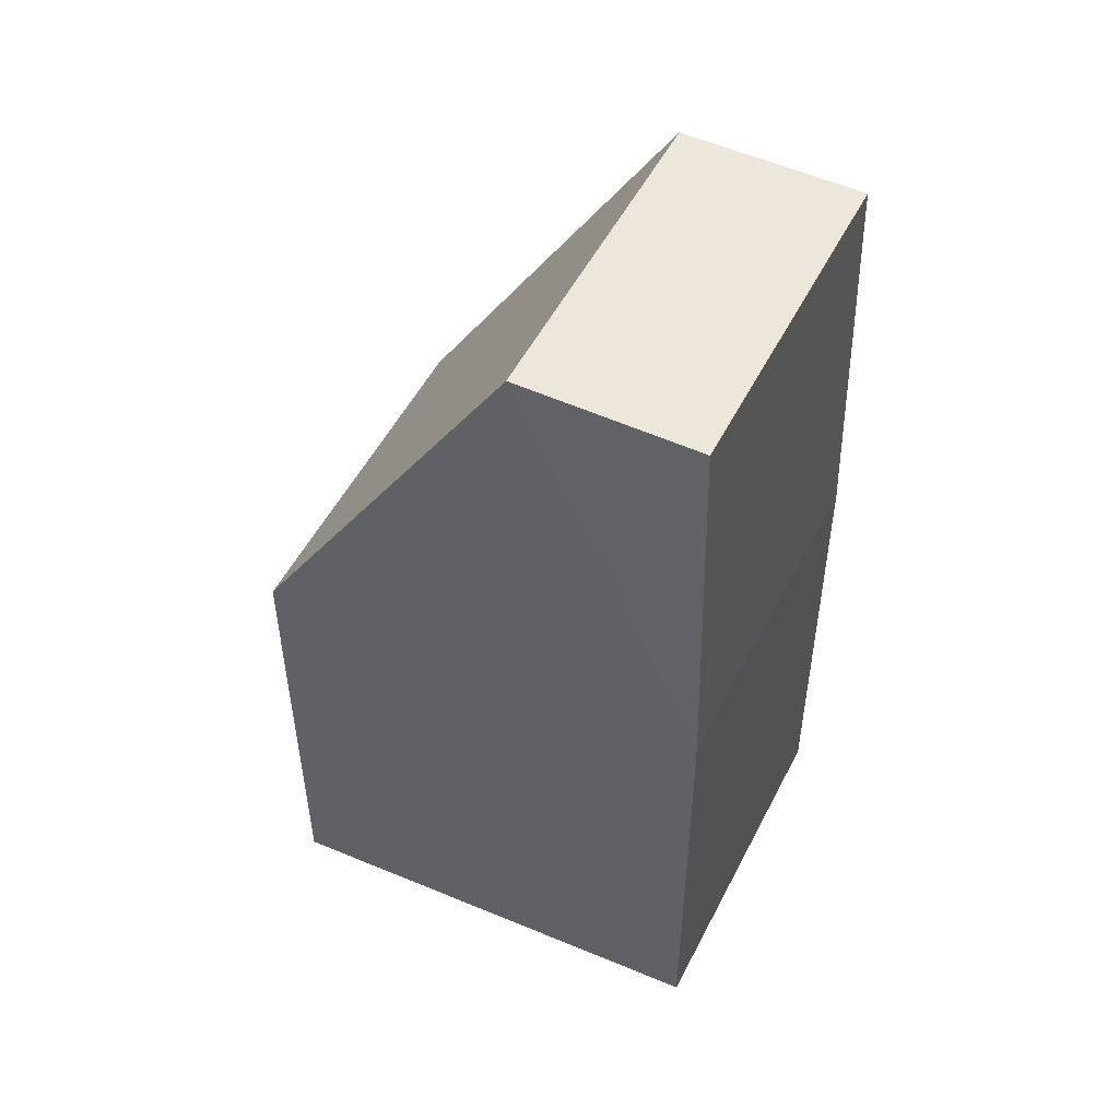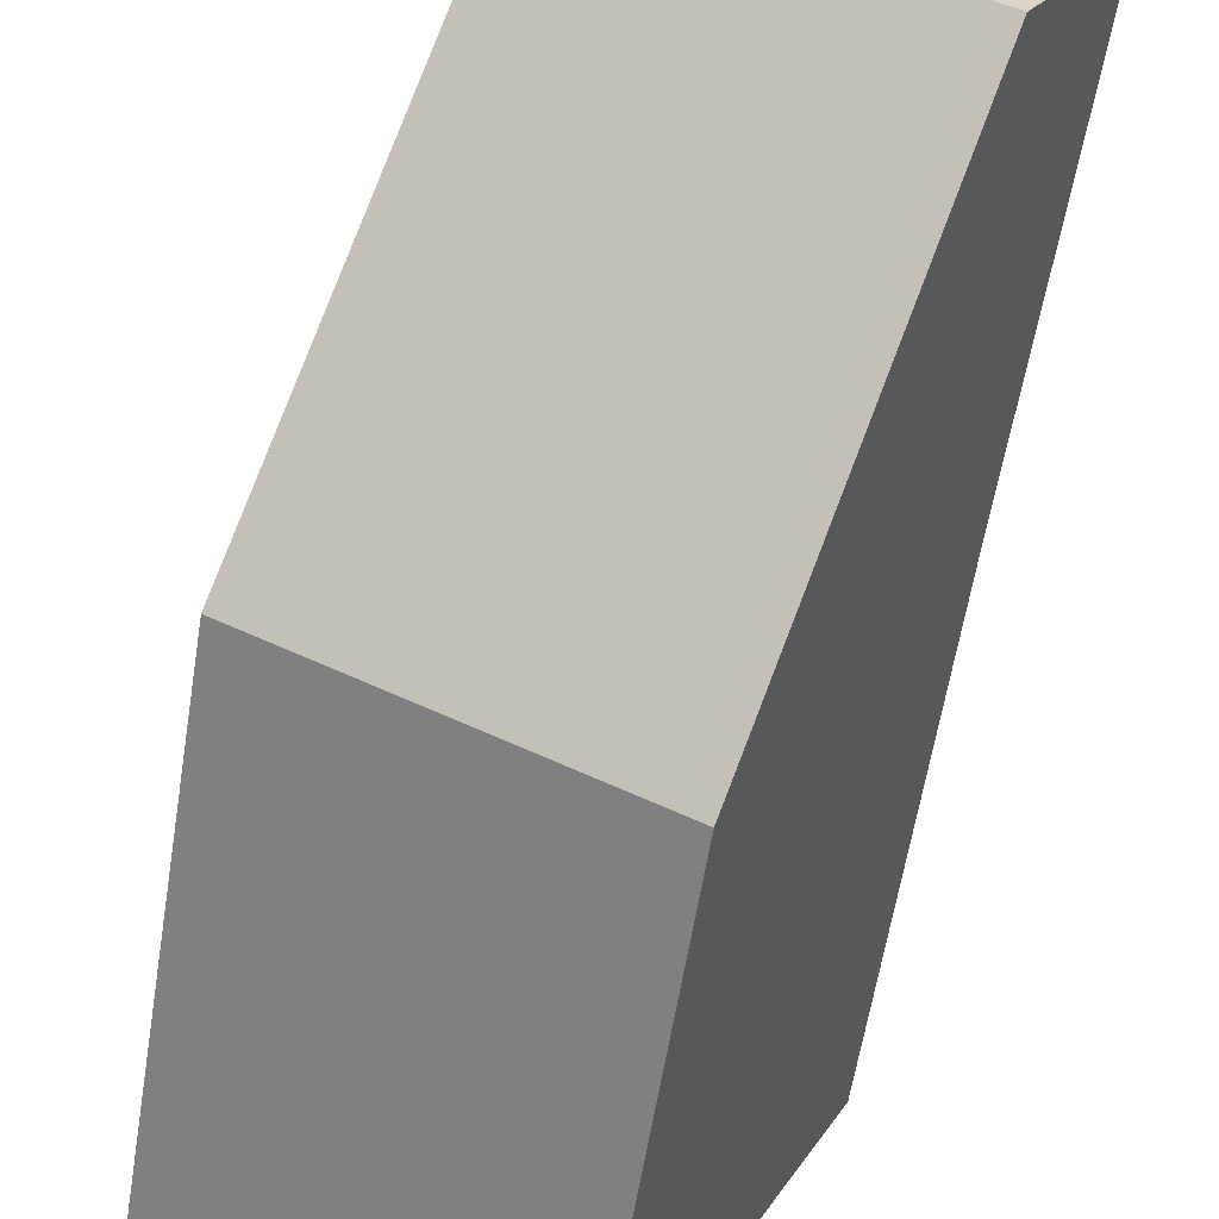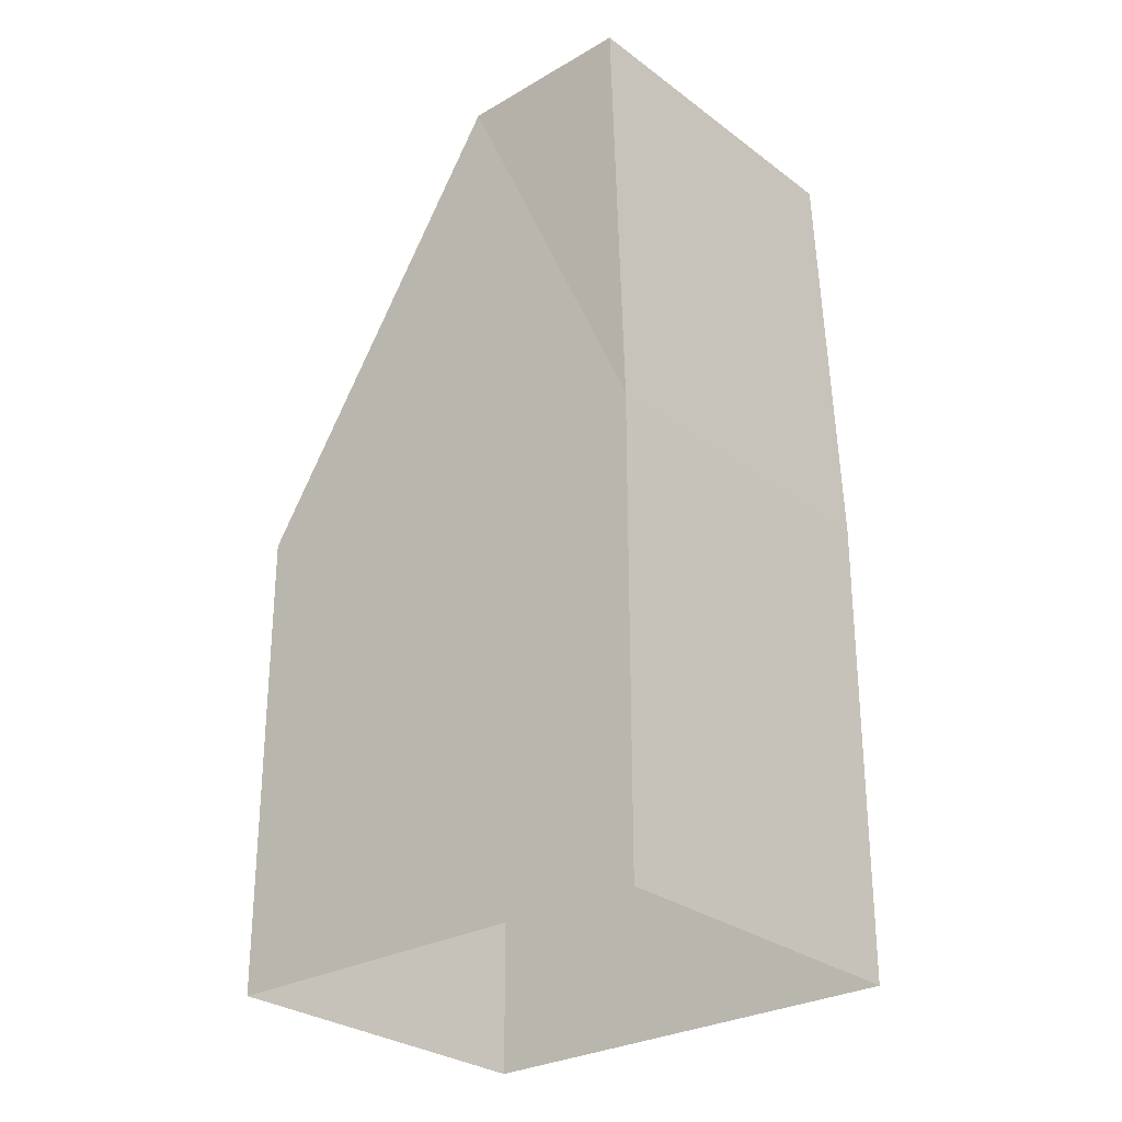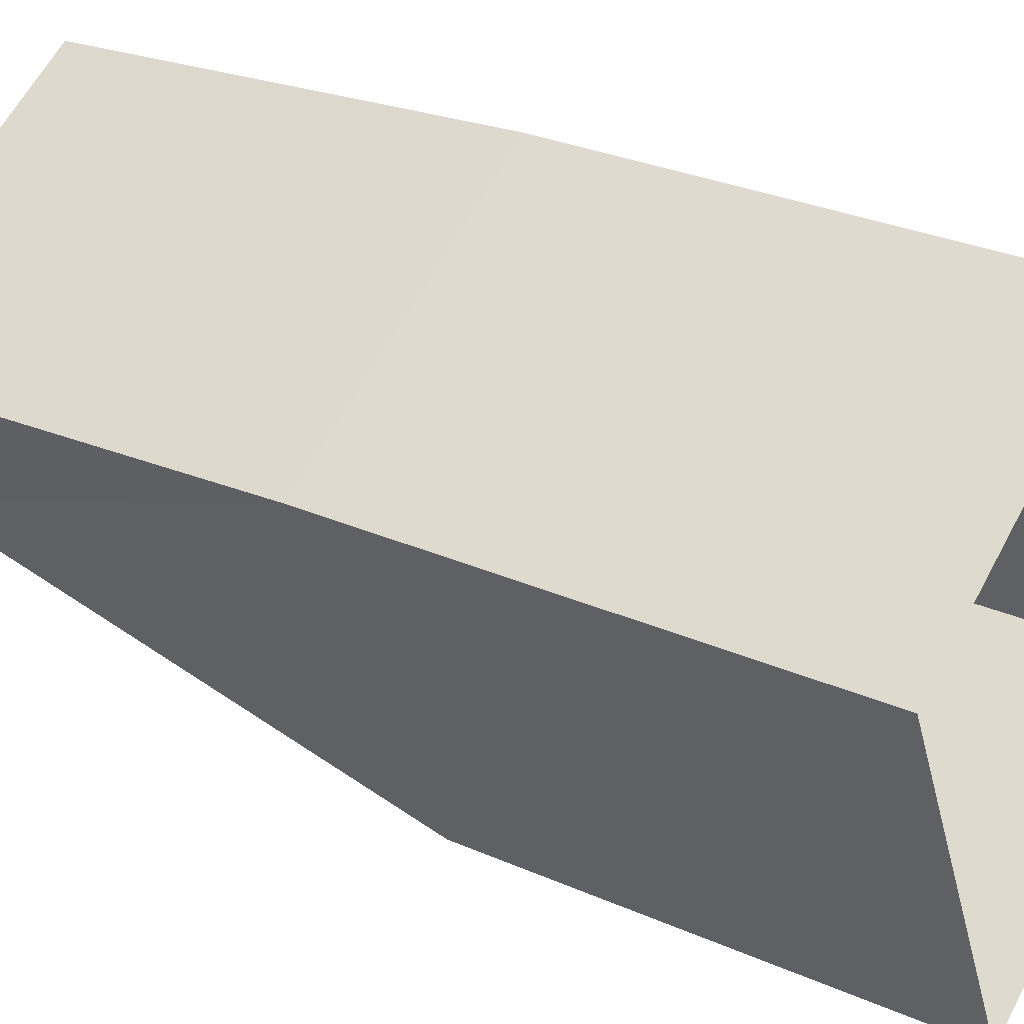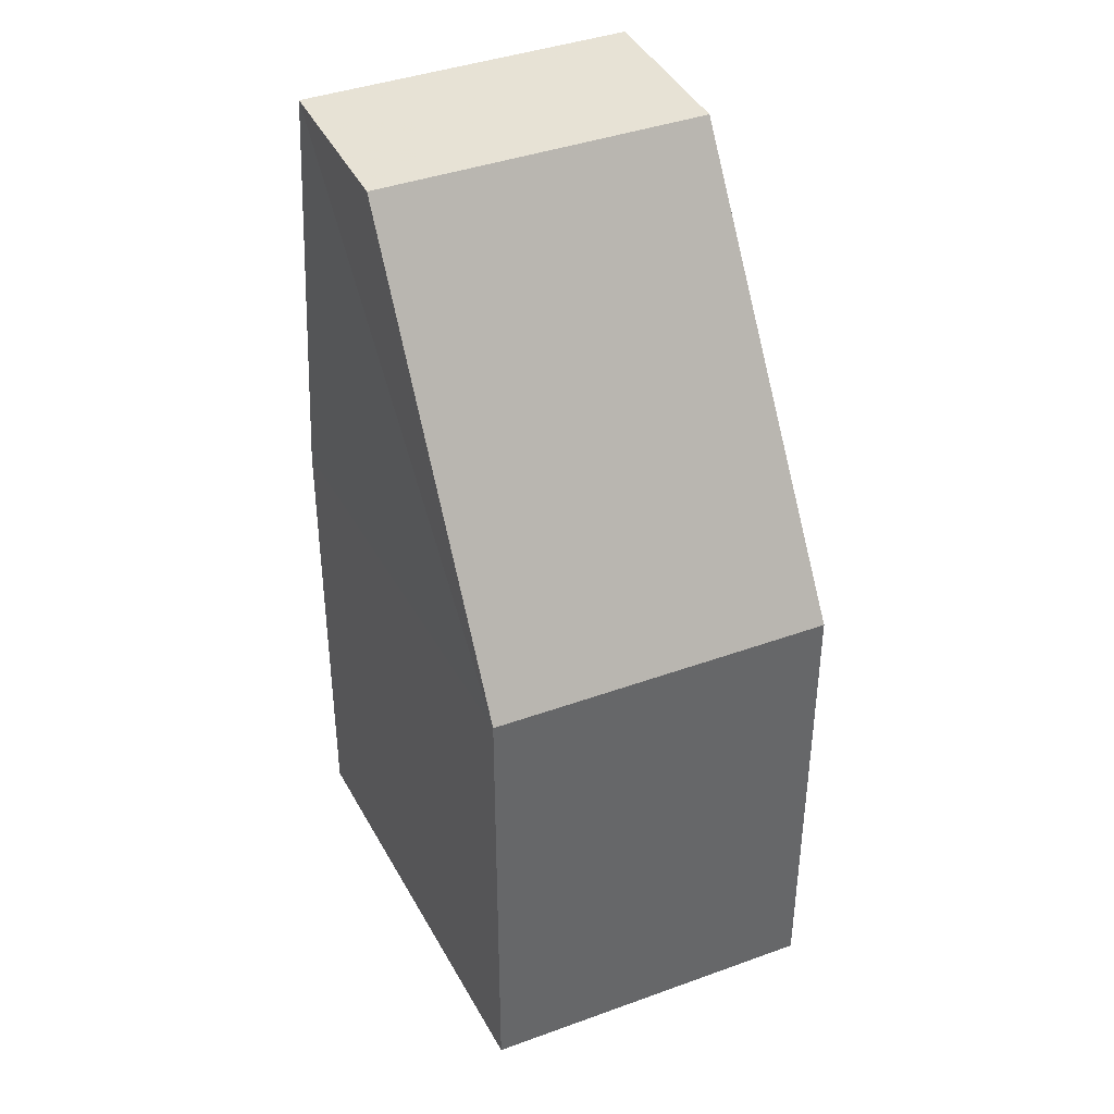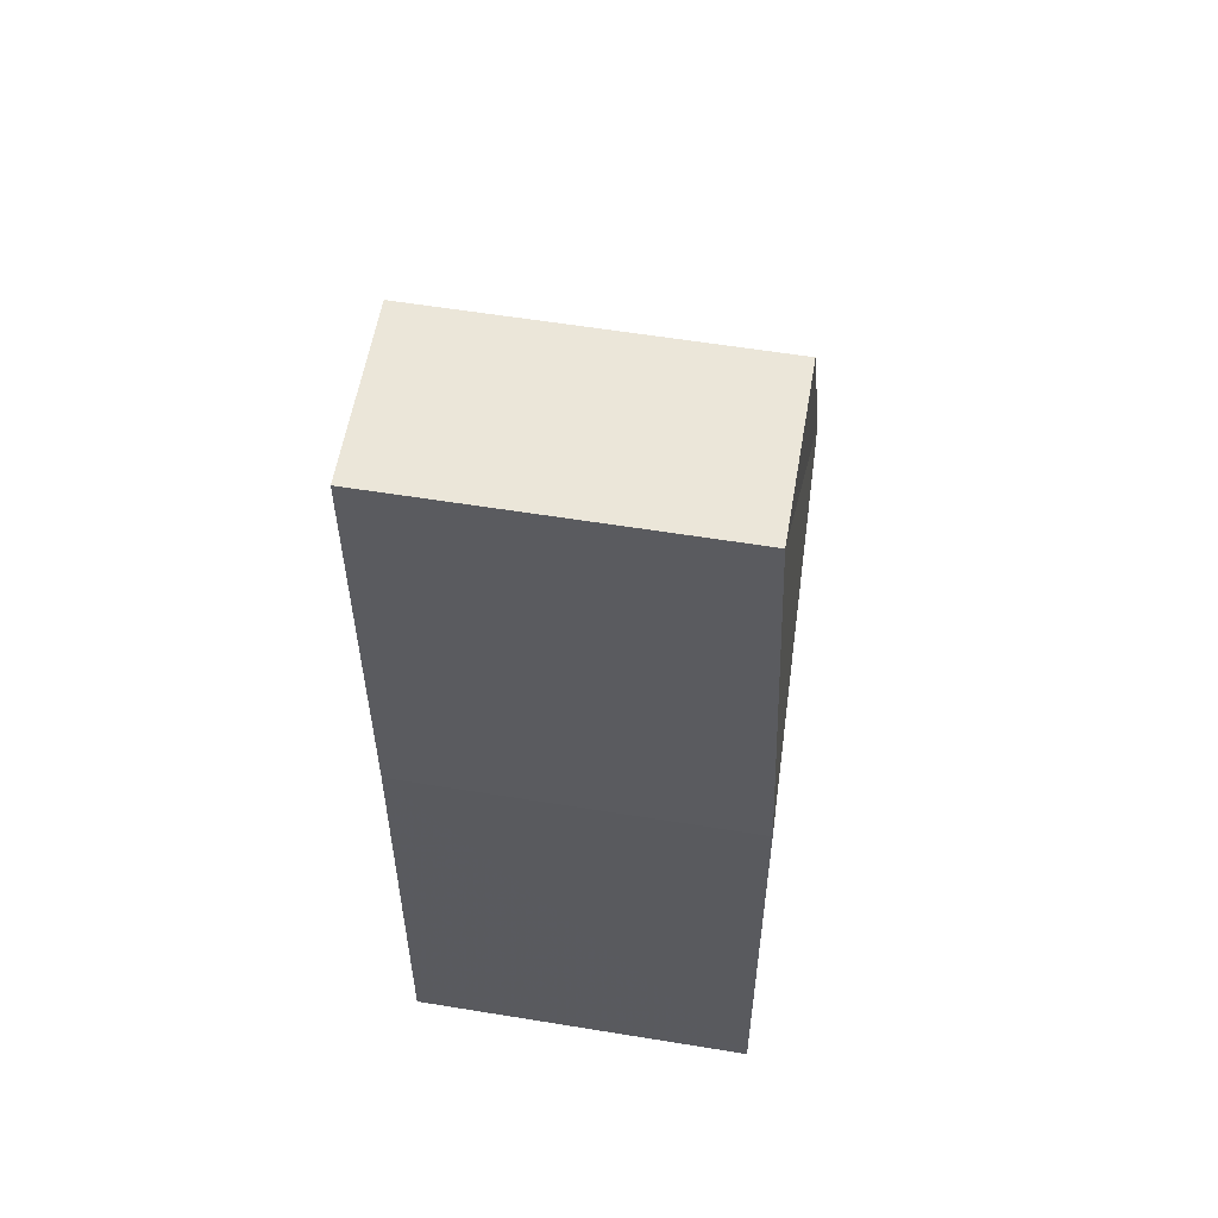
<metadata>
{"format":"obj","ext":"obj","renderer":"f3d","projection":"perspective","resolution":1024,"background":"white","views":[{"elev":51.7,"azim":88.9,"up":"+Z"},{"elev":-61.0,"azim":-9.2,"up":"+Y"},{"elev":-28.6,"azim":104.2,"up":"+Z"},{"elev":30.7,"azim":122.1,"up":"+Y"},{"elev":40.1,"azim":-51.7,"up":"+Z"},{"elev":56.7,"azim":162.2,"up":"+Z"}]}
</metadata>
<code>
v -5323 -3.561e+04 3.051
v -5320 -3.561e+04 3.053
v -5315 -3.561e+04 3.052
v -5318 -3.562e+04 3.05
v -5318 -3.562e+04 10.24
v -5321 -3.561e+04 16.65
v -5323 -3.561e+04 10.24
v -5316 -3.561e+04 16.64
v -5315 -3.561e+04 16.65
v -5319 -3.561e+04 16.65
v -5315 -3.561e+04 10.25
v -5320 -3.561e+04 10.25
f 1 2 3
f 4 1 3
f 5 6 7
f 8 6 5
f 6 8 9
f 10 6 9
f 5 4 3
f 11 5 3
f 5 1 4
f 5 7 1
f 7 2 1
f 7 12 2
f 11 3 2
f 12 11 2
f 12 9 11
f 10 9 12
f 11 8 5
f 9 8 11
f 7 10 12
f 6 10 7

</code>
